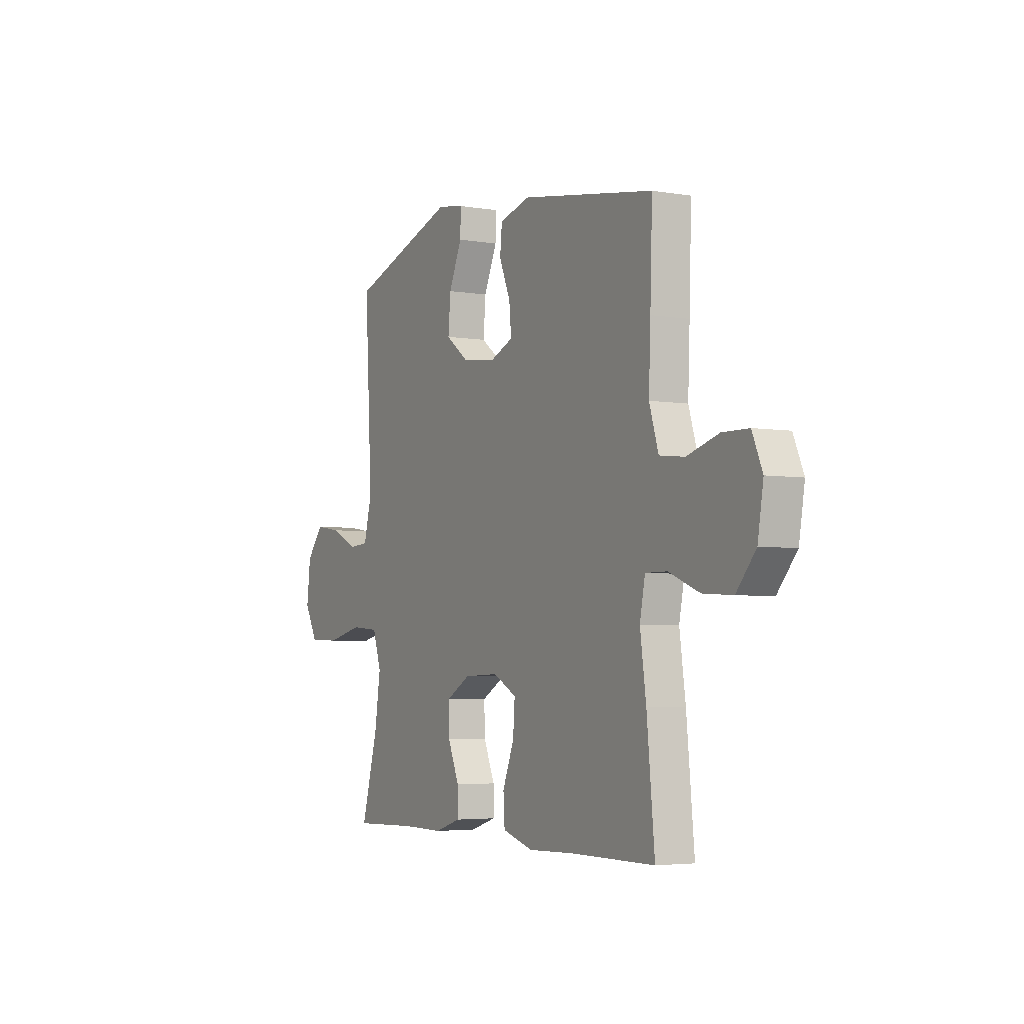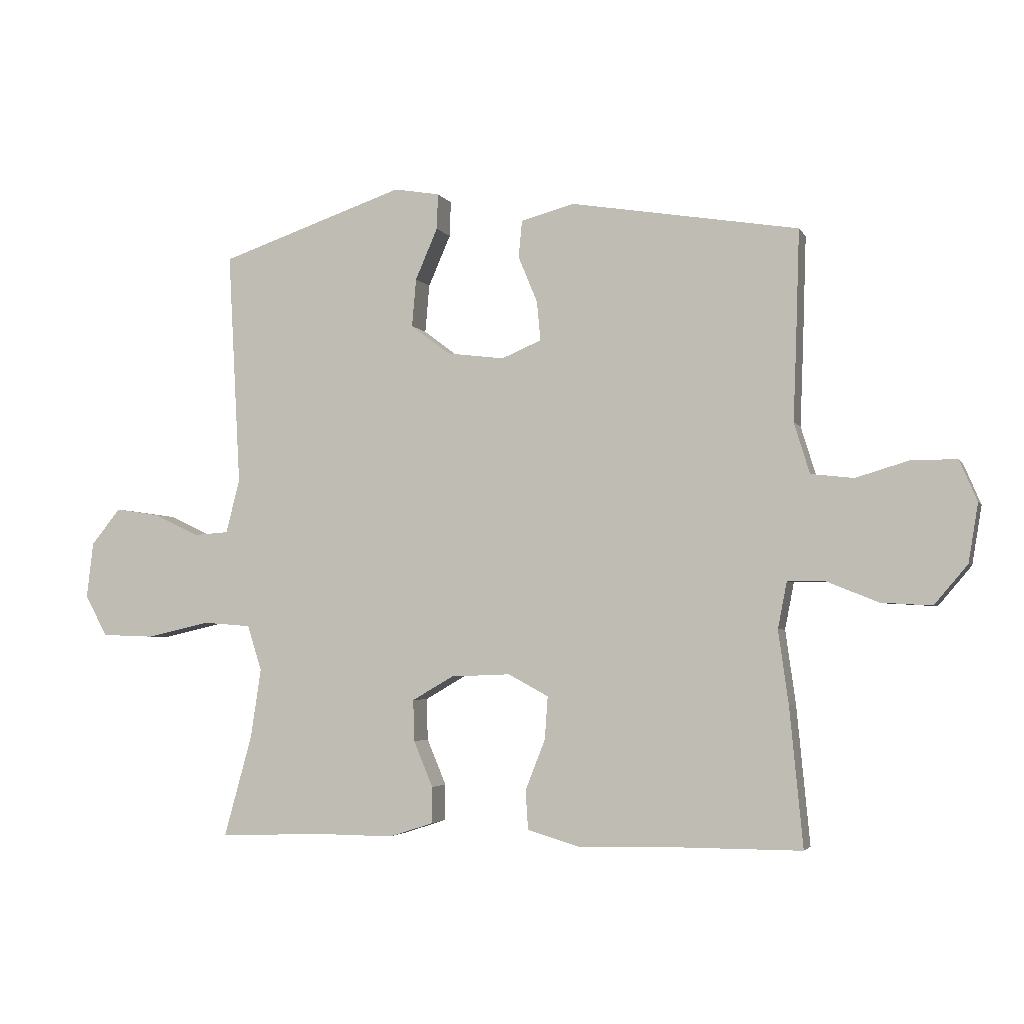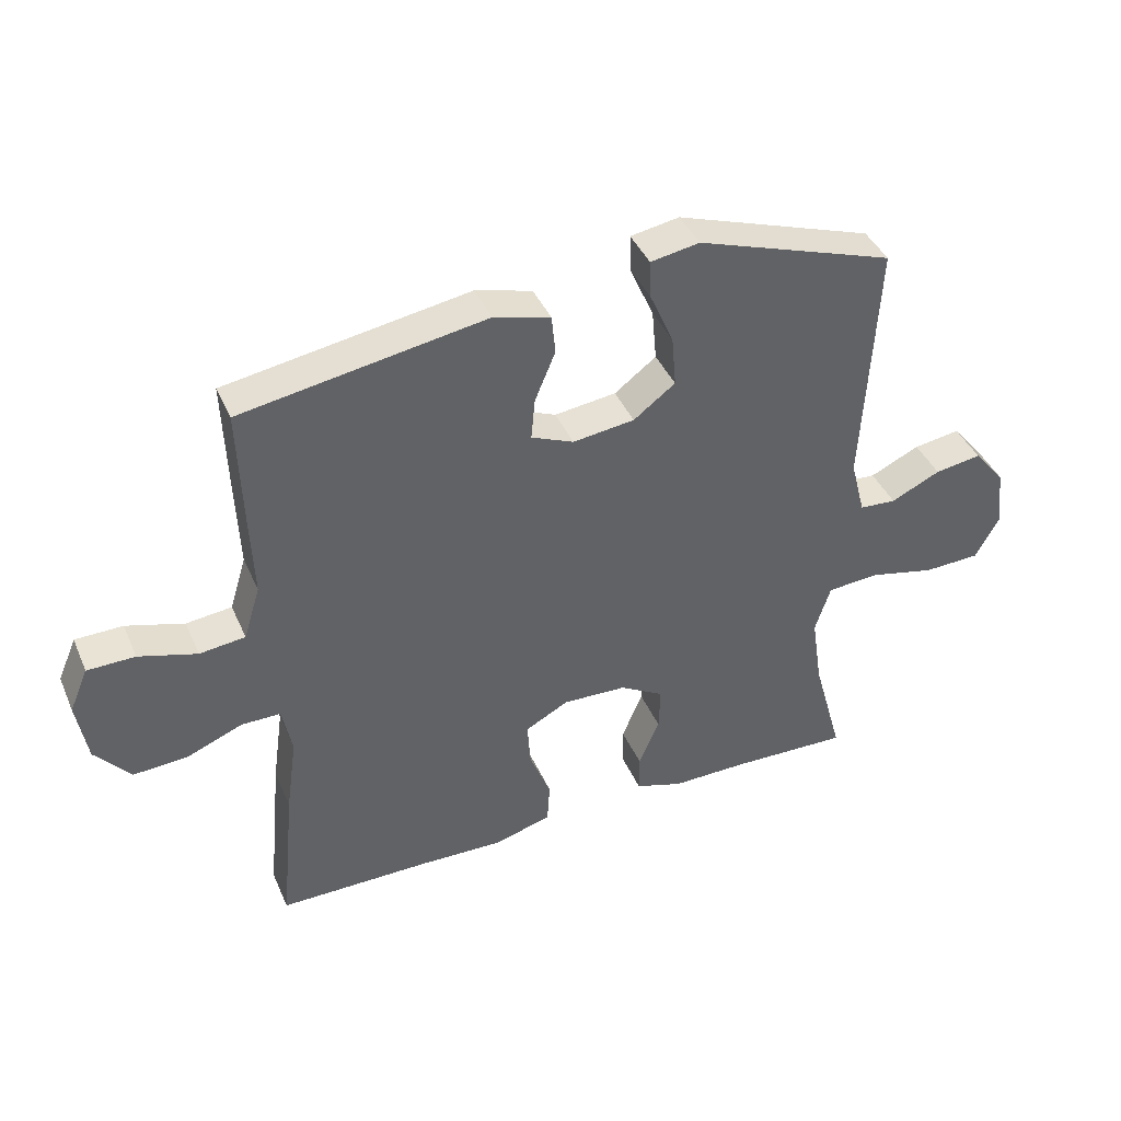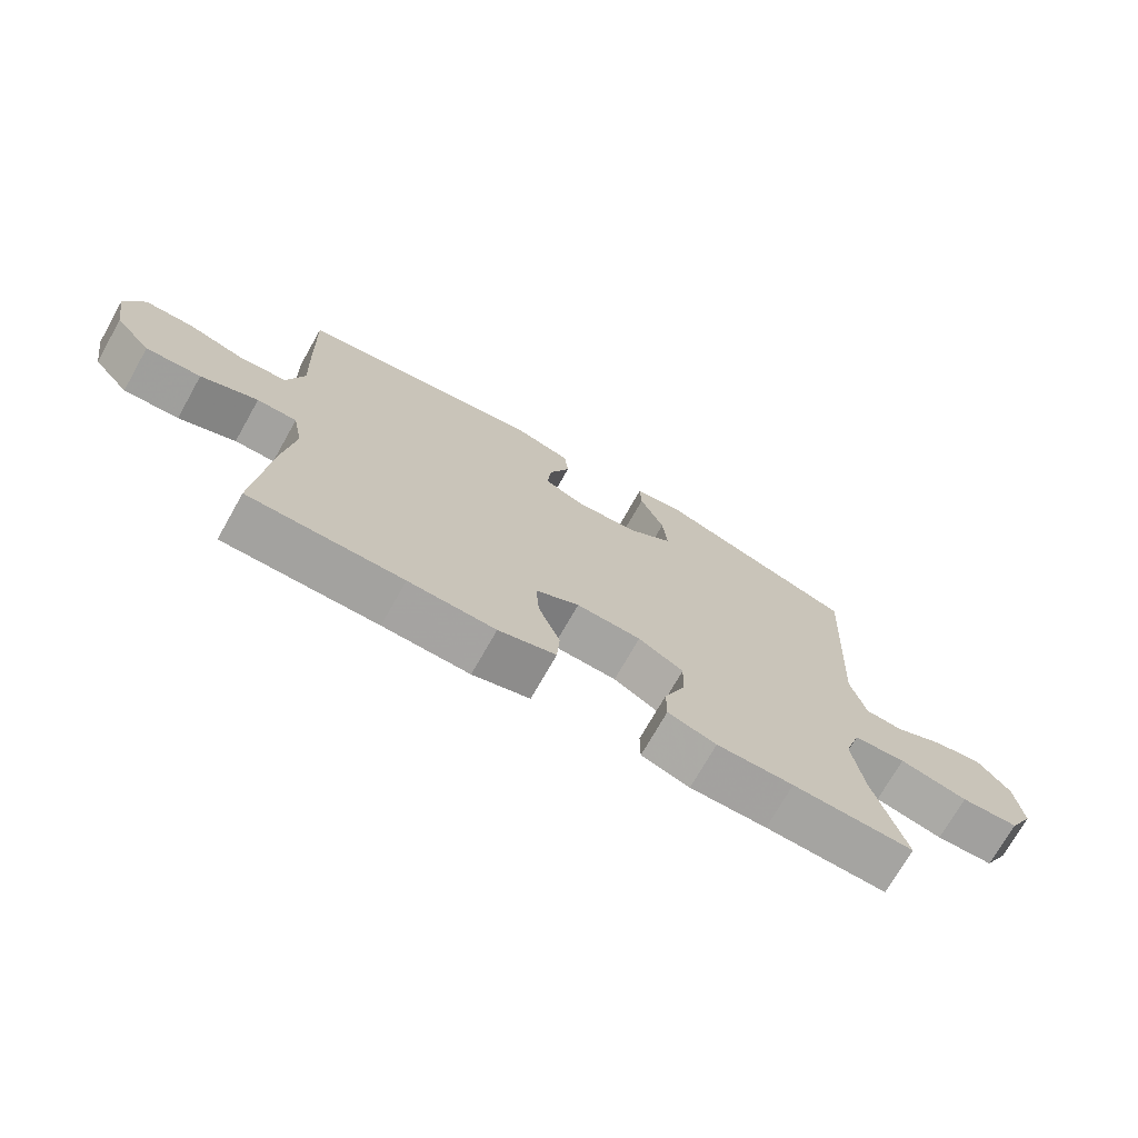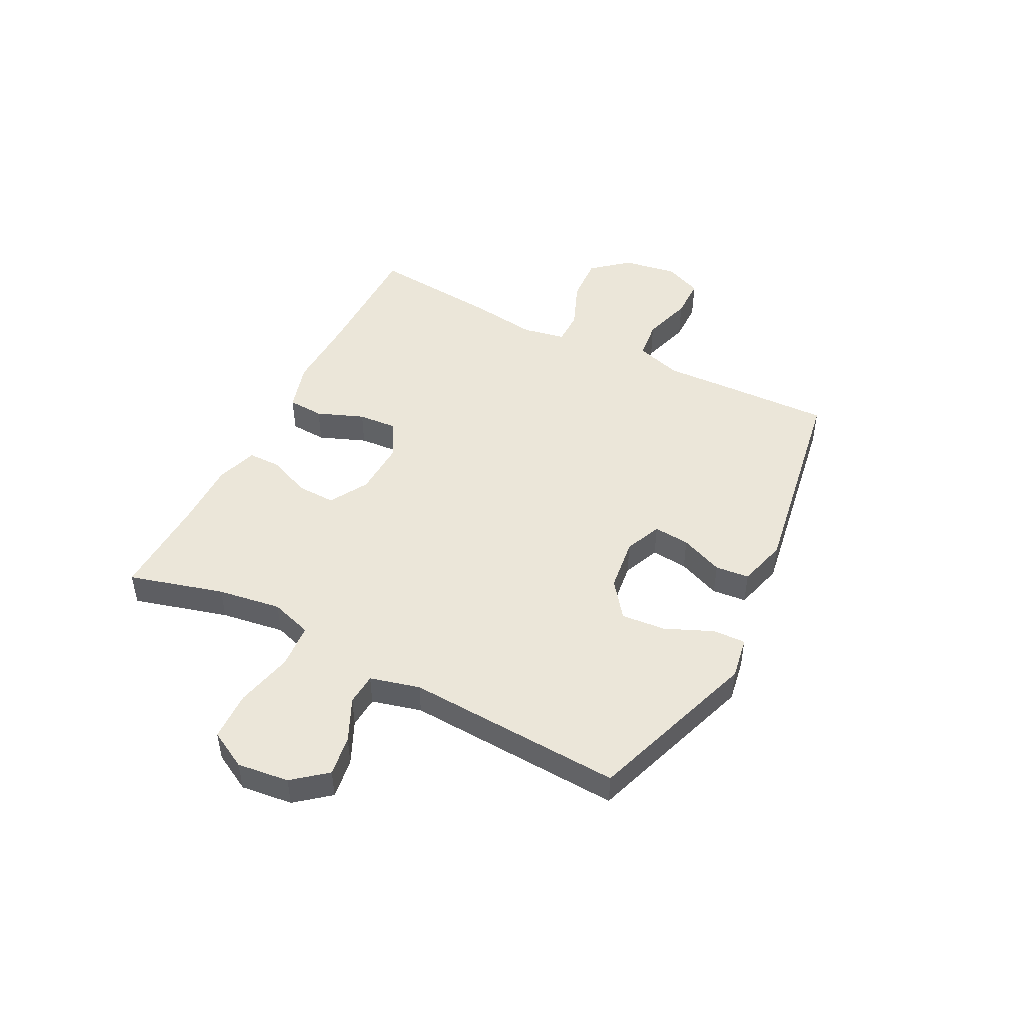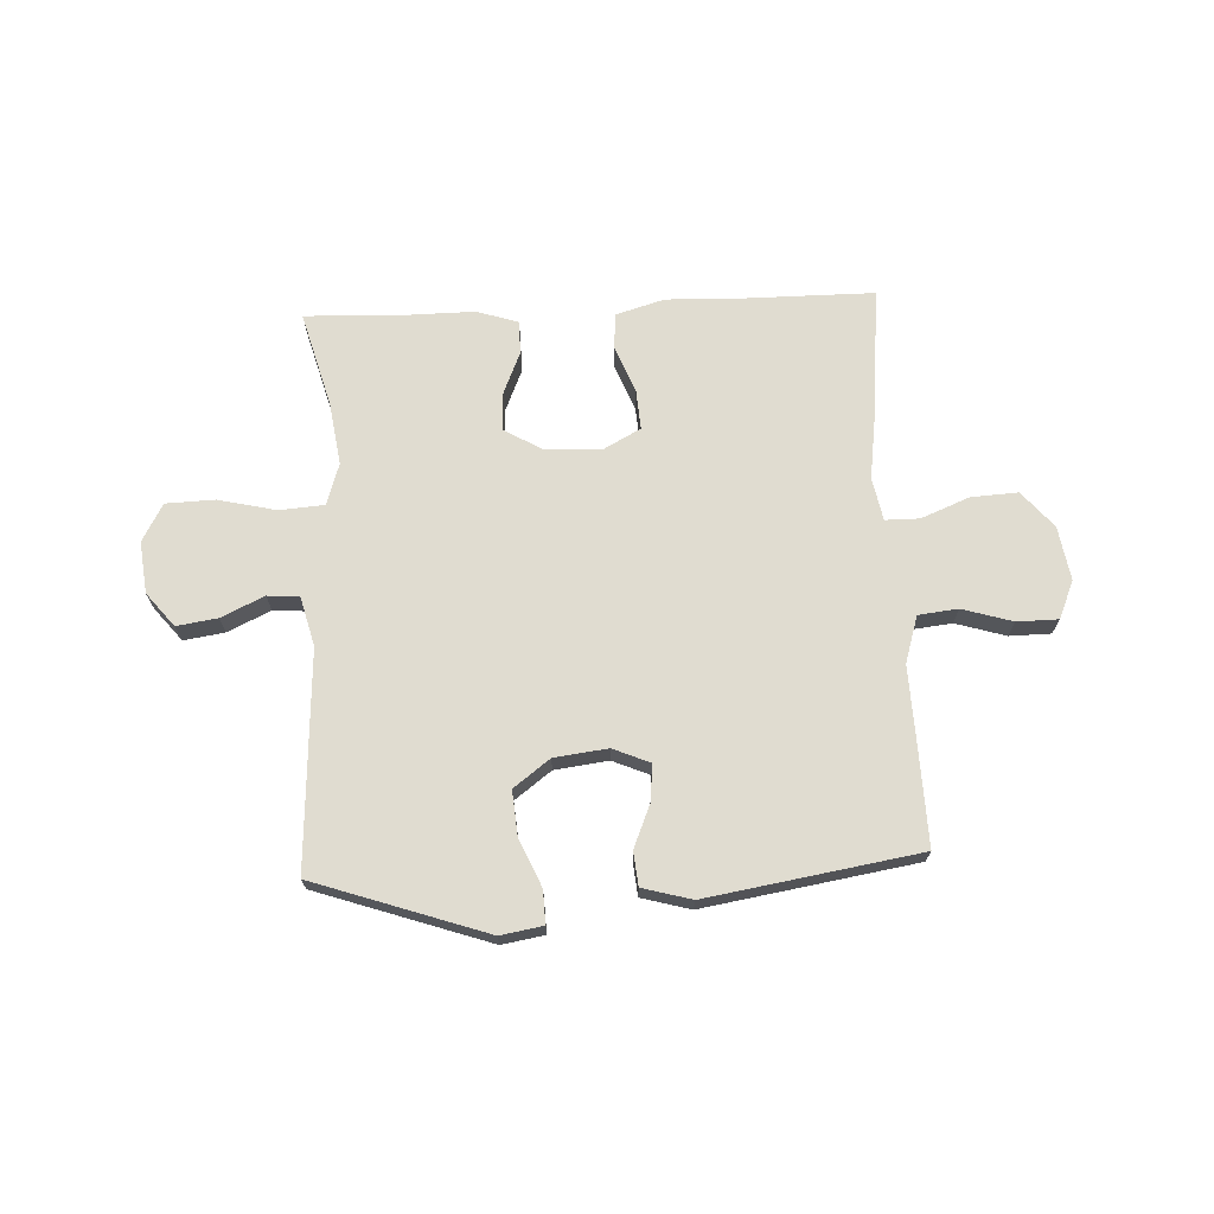
<metadata>
{"format":"obj","ext":"obj","renderer":"f3d","projection":"perspective","resolution":1024,"background":"white","views":[{"elev":-4.1,"azim":61.0,"up":"+Z"},{"elev":-3.4,"azim":16.6,"up":"+Z"},{"elev":41.2,"azim":157.6,"up":"+Z"},{"elev":-72.5,"azim":150.5,"up":"+Z"},{"elev":47.7,"azim":-62.9,"up":"+Y"},{"elev":69.5,"azim":-2.6,"up":"+Y"}]}
</metadata>
<code>
v 0.5 0.07 -0.5
v 0.264 0.07 -0.5
v 0.131 0.07 -0.504
v 0.043 0.07 -0.478
v 0.039 0.07 -0.413
v 0.072 0.07 -0.329
v 0.077 0.07 -0.258
v 0.01 0.07 -0.222
v -0.089 0.07 -0.226
v -0.158 0.07 -0.266
v -0.156 0.07 -0.335
v -0.124 0.07 -0.411
v -0.124 0.07 -0.471
v -0.198 0.07 -0.495
v -0.315 0.07 -0.494
v -0.5 0.07 -0.5
v -0.453 0.07 -0.33
v -0.436 0.07 -0.216
v -0.46 0.07 -0.141
v -0.54 0.07 -0.135
v -0.644 0.07 -0.159
v -0.732 0.07 -0.156
v -0.769 0.07 -0.088
v -0.758 0.07 0.005
v -0.709 0.07 0.065
v -0.636 0.07 0.054
v -0.559 0.07 0.018
v -0.502 0.07 0.022
v -0.479 0.07 0.111
v -0.5 0.07 0.5
v -0.192 0.07 0.605
v -0.116 0.07 0.592
v -0.118 0.07 0.533
v -0.155 0.07 0.448
v -0.162 0.07 0.368
v -0.097 0.07 0.319
v -0.001 0.07 0.307
v 0.065 0.07 0.335
v 0.059 0.07 0.4
v 0.027 0.07 0.477
v 0.033 0.07 0.538
v 0.121 0.07 0.562
v 0.5 0.07 0.5
v 0.494 0.07 0.313
v 0.489 0.07 0.185
v 0.515 0.07 0.101
v 0.586 0.07 0.093
v 0.676 0.07 0.12
v 0.75 0.07 0.119
v 0.779 0.07 0.051
v 0.763 0.07 -0.046
v 0.708 0.07 -0.111
v 0.624 0.07 -0.106
v 0.537 0.07 -0.071
v 0.476 0.07 -0.071
v 0.461 0.07 -0.148
v 0.478 0.07 -0.27
v 0.5 0 -0.5
v 0.264 0 -0.5
v 0.131 0 -0.504
v 0.043 0 -0.478
v 0.039 0 -0.413
v 0.072 0 -0.329
v 0.077 0 -0.258
v 0.01 0 -0.222
v -0.089 0 -0.226
v -0.158 0 -0.266
v -0.156 0 -0.335
v -0.124 0 -0.411
v -0.124 0 -0.471
v -0.198 0 -0.495
v -0.315 0 -0.494
v -0.5 0 -0.5
v -0.453 0 -0.33
v -0.436 0 -0.216
v -0.46 0 -0.141
v -0.54 0 -0.135
v -0.644 0 -0.159
v -0.732 0 -0.156
v -0.769 0 -0.088
v -0.758 0 0.005
v -0.709 0 0.065
v -0.636 0 0.054
v -0.559 0 0.018
v -0.502 0 0.022
v -0.479 0 0.111
v -0.5 0 0.5
v -0.192 0 0.605
v -0.116 0 0.592
v -0.118 0 0.533
v -0.155 0 0.448
v -0.162 0 0.368
v -0.097 0 0.319
v -0.001 0 0.307
v 0.065 0 0.335
v 0.059 0 0.4
v 0.027 0 0.477
v 0.033 0 0.538
v 0.121 0 0.562
v 0.5 0 0.5
v 0.494 0 0.313
v 0.489 0 0.185
v 0.515 0 0.101
v 0.586 0 0.093
v 0.676 0 0.12
v 0.75 0 0.119
v 0.779 0 0.051
v 0.763 0 -0.046
v 0.708 0 -0.111
v 0.624 0 -0.106
v 0.537 0 -0.071
v 0.476 0 -0.071
v 0.461 0 -0.148
v 0.478 0 -0.27
f 56 57 1 2
f 4 5 6
f 3 4 6
f 2 3 6
f 56 2 6
f 55 56 6
f 52 53 54
f 51 52 54
f 50 51 54
f 49 50 54
f 48 49 54
f 47 48 54
f 46 47 54 55
f 55 6 7
f 46 55 7
f 45 46 7
f 43 44 45
f 42 43 45
f 41 42 45
f 40 41 45
f 39 40 45
f 38 39 45
f 45 7 8
f 38 45 8
f 37 38 8
f 32 33 34
f 31 32 34
f 30 31 34
f 29 30 34
f 28 29 34 35
f 25 26 27
f 24 25 27
f 23 24 27
f 22 23 27
f 21 22 27
f 20 21 27
f 19 20 27 28
f 28 35 36
f 19 28 36
f 18 19 36
f 15 16 17
f 15 17 18
f 14 15 18
f 13 14 18
f 12 13 18
f 11 12 18
f 37 8 9
f 36 37 9
f 18 36 9
f 10 11 18
f 9 10 18
f 59 58 114 113
f 63 62 61
f 63 61 60
f 63 60 59
f 63 59 113
f 63 113 112
f 111 110 109
f 111 109 108
f 111 108 107
f 111 107 106
f 111 106 105
f 111 105 104
f 112 111 104 103
f 64 63 112
f 64 112 103
f 64 103 102
f 102 101 100
f 102 100 99
f 102 99 98
f 102 98 97
f 102 97 96
f 102 96 95
f 65 64 102
f 65 102 95
f 65 95 94
f 91 90 89
f 91 89 88
f 91 88 87
f 91 87 86
f 92 91 86 85
f 84 83 82
f 84 82 81
f 84 81 80
f 84 80 79
f 84 79 78
f 84 78 77
f 85 84 77 76
f 93 92 85
f 93 85 76
f 93 76 75
f 74 73 72
f 75 74 72
f 75 72 71
f 75 71 70
f 75 70 69
f 75 69 68
f 66 65 94
f 66 94 93
f 66 93 75
f 75 68 67
f 75 67 66
f 1 58 59 2
f 2 59 60 3
f 3 60 61 4
f 4 61 62 5
f 5 62 63 6
f 6 63 64 7
f 7 64 65 8
f 8 65 66 9
f 9 66 67 10
f 10 67 68 11
f 11 68 69 12
f 12 69 70 13
f 13 70 71 14
f 14 71 72 15
f 15 72 73 16
f 16 73 74 17
f 17 74 75 18
f 18 75 76 19
f 19 76 77 20
f 20 77 78 21
f 21 78 79 22
f 22 79 80 23
f 23 80 81 24
f 24 81 82 25
f 25 82 83 26
f 26 83 84 27
f 27 84 85 28
f 28 85 86 29
f 29 86 87 30
f 30 87 88 31
f 31 88 89 32
f 32 89 90 33
f 33 90 91 34
f 34 91 92 35
f 35 92 93 36
f 36 93 94 37
f 37 94 95 38
f 38 95 96 39
f 39 96 97 40
f 40 97 98 41
f 41 98 99 42
f 42 99 100 43
f 43 100 101 44
f 44 101 102 45
f 45 102 103 46
f 46 103 104 47
f 47 104 105 48
f 48 105 106 49
f 49 106 107 50
f 50 107 108 51
f 51 108 109 52
f 52 109 110 53
f 53 110 111 54
f 54 111 112 55
f 55 112 113 56
f 56 113 114 57
f 57 114 58 1

</code>
